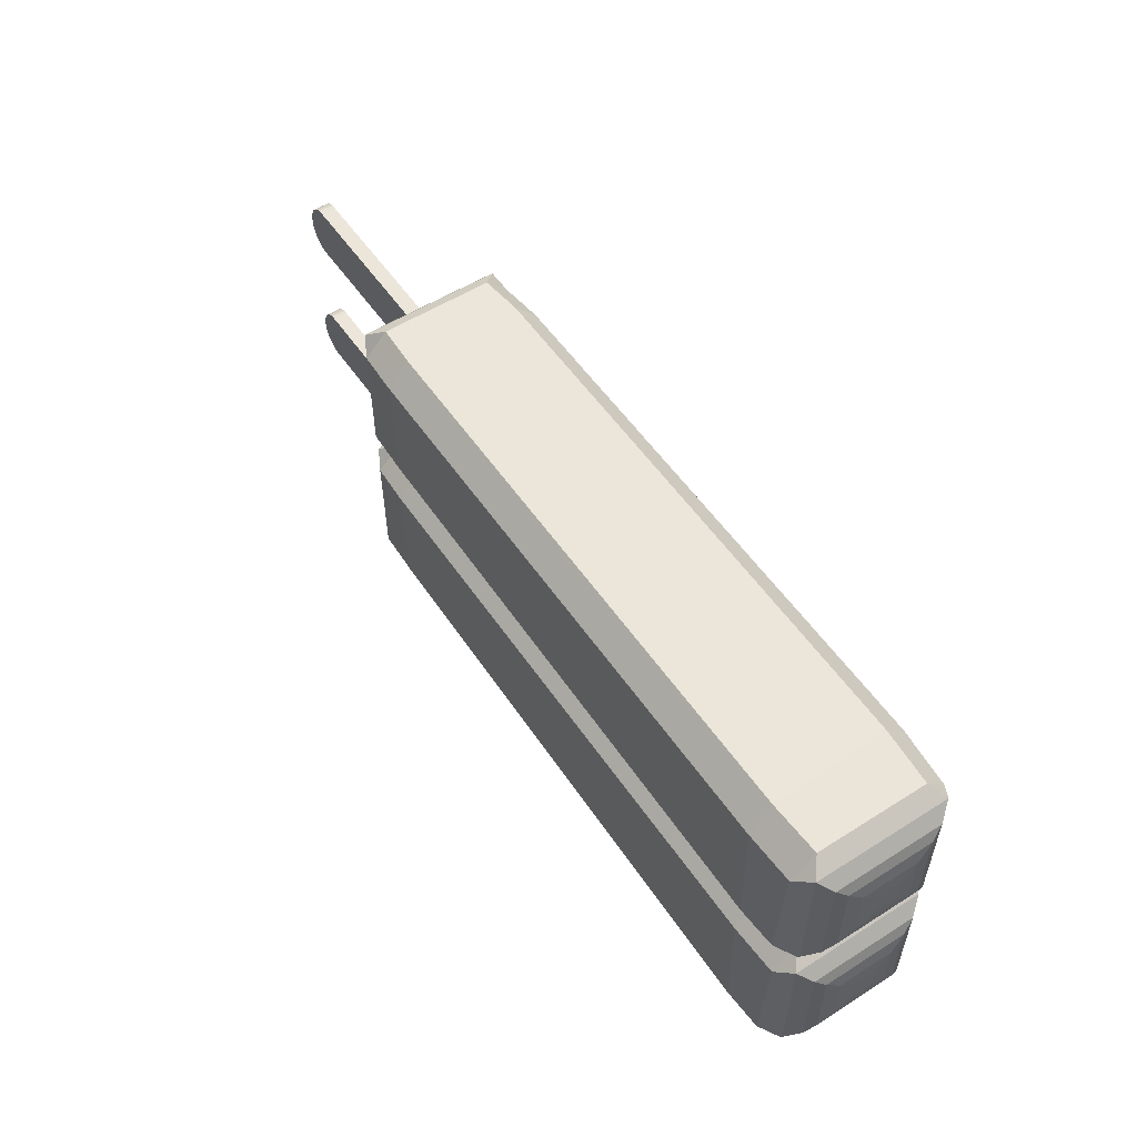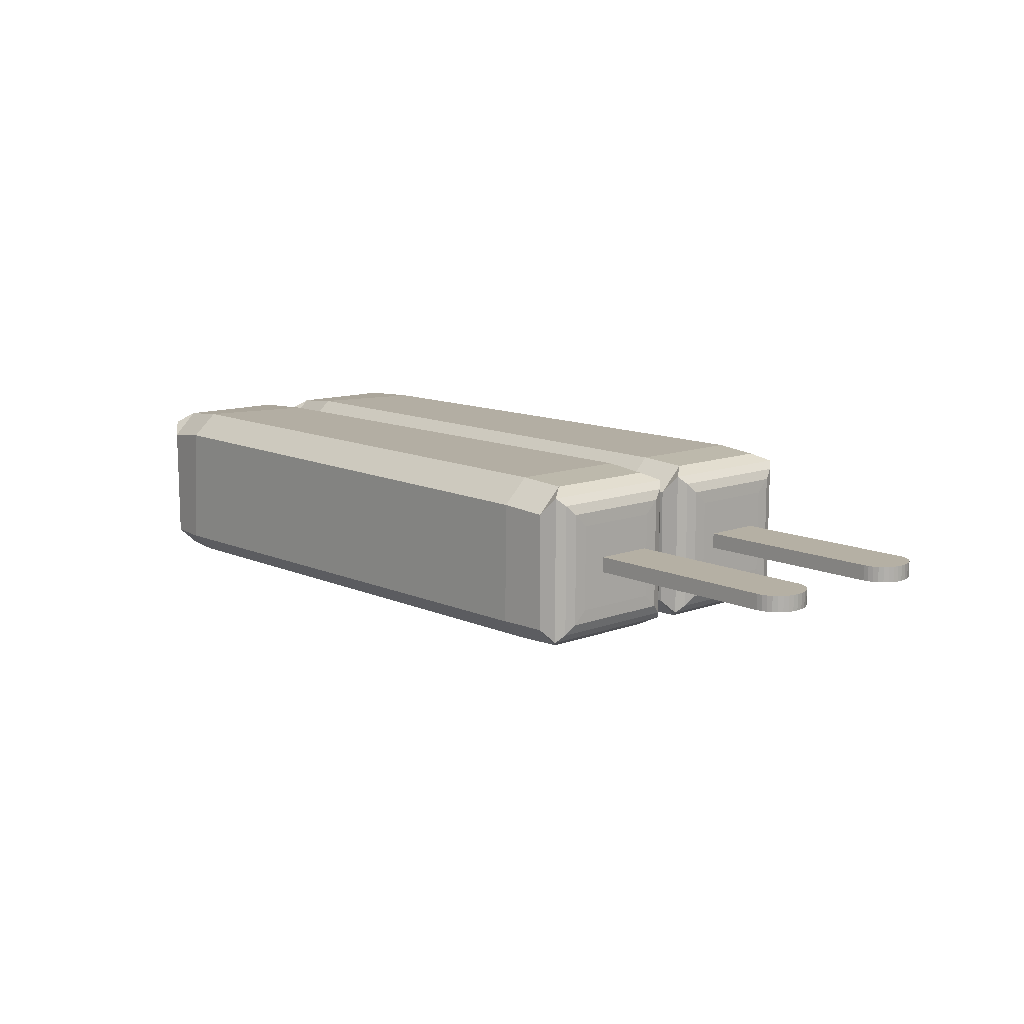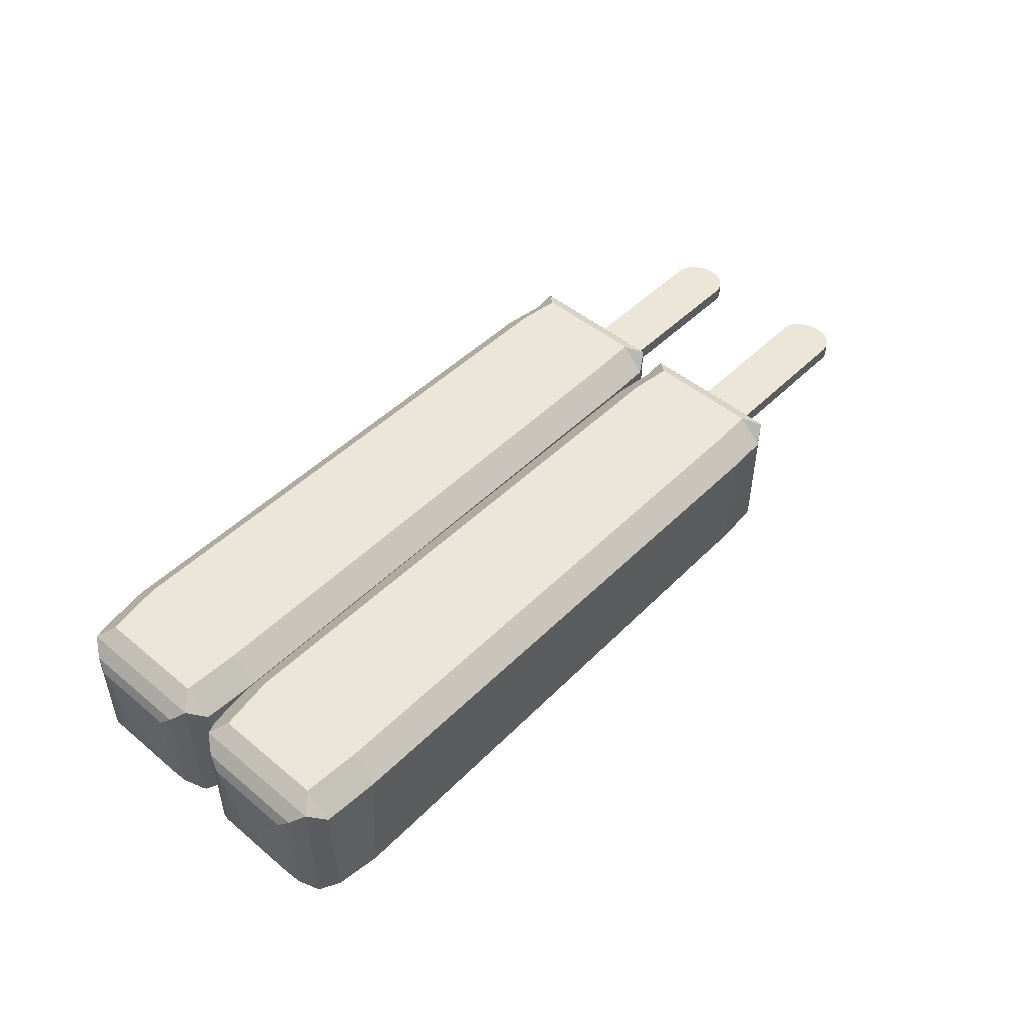
<metadata>
{"format":"obj","ext":"obj","renderer":"f3d","projection":"perspective","resolution":1024,"background":"white","views":[{"elev":54.6,"azim":56.2,"up":"+Z"},{"elev":11.6,"azim":-132.0,"up":"+Y"},{"elev":48.7,"azim":132.7,"up":"+Y"}]}
</metadata>
<code>
o Cube
v -1.44 -0.2949 0.2999
v -1.44 -0.2949 -0.2999
v -1.44 0.2949 0.2999
v -1.44 0.2949 -0.2999
v -1.484 -0.1728 0.1757
v -1.484 -0.1728 -0.1757
v -1.484 0.1728 0.1757
v -1.484 0.1728 -0.1757
v -1.467 -0.2643 0.2687
v -1.483 -0.2259 0.2297
v -1.483 -0.2259 -0.2297
v -1.467 -0.2643 -0.2687
v -1.467 0.2643 0.2687
v -1.483 0.2259 0.2297
v -1.483 0.2259 -0.2297
v -1.467 0.2643 -0.2687
v -1.484 0.06319 -0.06426
v -1.484 0.1331 -0.1353
v -1.484 -0.06319 -0.06426
v -1.484 -0.1331 -0.1353
v -1.484 0.1331 0.1353
v -1.484 0.06319 0.06426
v -1.484 -0.1331 0.1353
v -1.484 -0.06319 0.06426
v 1.402 0.2786 -0.2833
v 1.402 -0.2786 -0.2833
v 1.402 0.2786 0.2833
v 1.402 -0.2786 0.2833
v 1.446 0.2245 -0.2283
v 1.446 -0.2245 -0.2283
v 1.446 0.2245 0.2283
v 1.446 -0.2245 0.2283
v 1.465 0.1779 -0.1809
v 1.465 -0.1779 -0.1809
v 1.465 0.1779 0.1809
v 1.465 -0.1779 0.1809
v 1.484 0.05752 -0.05849
v 1.477 0.1184 -0.1204
v 1.484 -0.05752 -0.05849
v 1.477 -0.1184 -0.1204
v 1.484 0.05752 0.05849
v 1.477 0.1184 0.1204
v 1.484 -0.05752 0.05849
v 1.477 -0.1184 0.1204
v -1.196 -0.338 0.2486
v -1.197 -0.2448 0.3459
v -1.384 -0.3265 0.2346
v -1.384 -0.2315 0.332
v -1.44 -0.2949 0.2999
v 1.131 -0.3453 0.2565
v 1.125 -0.2503 0.3553
v 1.335 -0.2292 0.3303
v 1.333 -0.3278 0.2336
v 1.402 -0.2786 0.2833
v -1.191 -0.2476 -0.3447
v -1.191 -0.3288 -0.2601
v -1.384 -0.2468 -0.332
v -1.384 -0.3264 -0.2475
v -1.44 -0.2949 -0.2999
v 1.145 -0.2656 -0.3596
v 1.147 -0.3452 -0.2755
v 1.323 -0.3429 -0.2519
v 1.323 -0.2659 -0.3365
v 1.394 -0.2849 -0.2884
v -1.197 0.2485 0.3457
v -1.197 0.34 0.2492
v -1.384 0.2349 0.332
v -1.384 0.3265 0.2355
v -1.44 0.2949 0.2999
v 1.11 0.2356 0.3618
v 1.107 0.3302 0.2662
v 1.335 0.3248 0.233
v 1.335 0.2335 0.3303
v 1.402 0.2786 0.2833
v -1.197 0.3402 -0.2433
v -1.196 0.2393 -0.3453
v -1.384 0.3265 -0.2298
v -1.384 0.2255 -0.332
v -1.44 0.2949 -0.2999
v 1.106 0.3478 -0.2528
v 1.112 0.2502 -0.3558
v 1.333 0.2244 -0.3313
v 1.335 0.3248 -0.2284
v 1.402 0.2786 -0.2833
g Cube_Cube_Material
f 56 45 47 58
f 2 4 79 78 57 59
f 51 70 65 46
f 80 71 72 83
f 25 26 64 63 82 84
f 18 21 7 8
f 56 61 50 45
f 5 6 11 10
f 82 63 60 81
f 16 13 3 4
f 46 65 67 48
f 1 2 59 58 47 49
f 12 16 4 2
f 3 1 49 48 67 69
f 7 5 10 14
f 9 12 2 1
f 6 8 15 11
f 8 7 14 15
f 21 23 5 7
f 24 22 17 19
f 23 20 6 5
f 10 11 12 9
f 14 10 9 13
f 11 15 16 12
f 15 14 13 16
f 13 9 1 3
f 24 19 20 23
f 22 24 23 21
f 19 17 18 20
f 17 22 21 18
f 20 18 8 6
f 50 61 62 53
f 27 25 84 83 72 74
f 80 75 66 71
f 30 32 28 26
f 26 28 54 53 62 64
f 70 51 52 73
f 34 36 32 30
f 29 30 26 25
f 32 31 27 28
f 28 27 74 73 52 54
f 40 44 36 34
f 33 34 30 29
f 36 35 31 32
f 31 29 25 27
f 39 37 41 43
f 38 40 34 33
f 44 42 35 36
f 35 33 29 31
f 37 39 40 38
f 43 41 42 44
f 41 37 38 42
f 39 43 44 40
f 42 38 33 35
f 47 48 49
f 52 53 54
f 46 48 47 45
f 51 46 45 50
f 52 51 50 53
f 4 3 69 68 77 79
f 57 58 59
f 62 63 64
f 56 58 57 55
f 61 56 55 60
f 62 61 60 63
f 76 55 57 78
f 67 68 69
f 72 73 74
f 67 65 66 68
f 65 70 71 66
f 70 73 72 71
f 55 76 81 60
f 77 78 79
f 82 83 84
f 76 78 77 75
f 75 80 81 76
f 82 81 80 83
f 66 75 77 68
o Cube.001
v -0.731 -0.03103 0.1244
v -0.731 0.03103 0.1244
v -0.731 -0.03103 -0.1148
v -0.731 0.03103 -0.1148
v -1.554 -0.03103 0.1244
v -1.554 0.03103 -0.1148
v -1.554 0.03103 0.1244
v -1.554 -0.03103 -0.1148
v -1.966 -0.03103 0.1244
v -1.966 0.03103 -0.1148
v -1.966 0.03103 0.1244
v -1.966 -0.03103 -0.1148
v -2.172 -0.03103 0.1244
v -2.172 0.03103 -0.1148
v -2.172 0.03103 0.1244
v -2.172 -0.03103 -0.1148
v -2.275 -0.03103 0.1244
v -2.275 0.03103 -0.1148
v -2.275 0.03103 0.1244
v -2.275 -0.03103 -0.1148
v -2.275 -0.03103 -0.1148
v -2.378 -0.03103 -0.006673
v -2.295 -0.03103 -0.1127
v -2.314 -0.03103 -0.1065
v -2.332 -0.03103 -0.09654
v -2.348 -0.03103 -0.0831
v -2.36 -0.03103 -0.06672
v -2.37 -0.03103 -0.04804
v -2.376 -0.03103 -0.02776
v -2.378 0.03103 -0.006673
v -2.275 0.03103 -0.1148
v -2.376 0.03103 -0.02776
v -2.37 0.03103 -0.04804
v -2.36 0.03103 -0.06672
v -2.348 0.03103 -0.0831
v -2.332 0.03103 -0.09654
v -2.314 0.03103 -0.1065
v -2.295 0.03103 -0.1127
v -2.378 -0.03103 -0.006673
v -2.275 -0.03103 0.1244
v -2.376 -0.03103 0.0189
v -2.37 -0.03103 0.04348
v -2.36 -0.03103 0.06614
v -2.348 -0.03103 0.086
v -2.332 -0.03103 0.1023
v -2.314 -0.03103 0.1144
v -2.295 -0.03103 0.1219
v -2.275 0.03103 0.1244
v -2.378 0.03103 -0.006673
v -2.295 0.03103 0.1219
v -2.314 0.03103 0.1144
v -2.332 0.03103 0.1023
v -2.348 0.03103 0.086
v -2.36 0.03103 0.06614
v -2.37 0.03103 0.04348
v -2.376 0.03103 0.0189
v 0.0924 0.03103 0.1244
v 0.0924 -0.03103 -0.1148
v 0.0924 -0.03103 0.1244
v 0.0924 0.03103 -0.1148
v 0.5041 0.03103 0.1244
v 0.5041 -0.03103 -0.1148
v 0.5041 -0.03103 0.1244
v 0.5041 0.03103 -0.1148
v 0.7099 0.03103 0.1244
v 0.7099 -0.03103 -0.1148
v 0.7099 -0.03103 0.1244
v 0.7099 0.03103 -0.1148
v 0.7099 -0.03103 0.1244
v 0.9158 -0.03103 0.01864
v 0.7457 -0.03103 0.1228
v 0.7803 -0.03103 0.118
v 0.8129 -0.03103 0.1102
v 0.8423 -0.03103 0.09965
v 0.8676 -0.03103 0.08662
v 0.8882 -0.03103 0.07152
v 0.9034 -0.03103 0.05481
v 0.9127 -0.03103 0.03701
v 0.9158 0.03103 0.01864
v 0.7099 0.03103 0.1244
v 0.9127 0.03103 0.03701
v 0.9034 0.03103 0.05481
v 0.8882 0.03103 0.07152
v 0.8676 0.03103 0.08662
v 0.8423 0.03103 0.09965
v 0.8129 0.03103 0.1102
v 0.7803 0.03103 0.118
v 0.7457 0.03103 0.1228
v 0.9158 -0.03103 0.01864
v 0.7099 -0.03103 -0.1148
v 0.9127 -0.03103 -0.00452
v 0.9034 -0.03103 -0.02698
v 0.8882 -0.03103 -0.04806
v 0.8676 -0.03103 -0.0671
v 0.8423 -0.03103 -0.08355
v 0.8129 -0.03103 -0.09688
v 0.7803 -0.03103 -0.1067
v 0.7457 -0.03103 -0.1127
v 0.7099 0.03103 -0.1148
v 0.9158 0.03103 0.01864
v 0.7457 0.03103 -0.1127
v 0.7803 0.03103 -0.1067
v 0.8129 0.03103 -0.09688
v 0.8423 0.03103 -0.08355
v 0.8676 0.03103 -0.0671
v 0.8882 0.03103 -0.04806
v 0.9034 0.03103 -0.02698
v 0.9127 0.03103 -0.00452
g Cube.001_Cube.001_Material.004
f 104 105 115 102
f 163 184 192 191 190 189 188 187 186 185 183 152 149 164 172 171 170 169 168 167 166 165
f 151 153 164 149
f 141 144 88 86
f 89 92 87 85
f 142 87 88 144
f 89 85 86 91
f 93 89 91 95
f 93 96 92 89
f 86 88 90 91
f 87 92 90 88
f 97 100 96 93
f 97 93 95 99
f 91 90 94 95
f 92 96 94 90
f 101 97 99 103
f 101 104 100 97
f 95 94 98 99
f 96 100 98 94
f 103 102 115 122 121 120 119 118 117 116 114 133 140 139 138 137 136 135 134 132
f 123 106 113 112 111 110 109 108 107 105 104 101 124 131 130 129 128 127 126 125
f 99 98 102 103
f 100 104 102 98
f 105 107 122 115
f 107 108 121 122
f 108 109 120 121
f 109 110 119 120
f 110 111 118 119
f 111 112 117 118
f 112 113 116 117
f 113 106 114 116
f 106 123 133 114
f 132 134 131 124
f 134 135 130 131
f 135 136 129 130
f 136 137 128 129
f 137 138 127 128
f 138 139 126 127
f 139 140 125 126
f 140 133 123 125
f 124 101 103 132
f 146 142 144 148
f 145 148 144 141
f 85 87 142 143
f 85 143 141 86
f 149 152 148 145
f 150 146 148 152
f 143 142 146 147
f 143 147 145 141
f 151 150 174 182 181 180 179 178 177 176 175 173 154 162 161 160 159 158 157 156 155 153
f 147 146 150 151
f 147 151 149 145
f 163 165 162 154
f 165 166 161 162
f 166 167 160 161
f 167 168 159 160
f 168 169 158 159
f 169 170 157 158
f 170 171 156 157
f 171 172 155 156
f 172 164 153 155
f 174 150 152 183
f 183 185 182 174
f 185 186 181 182
f 186 187 180 181
f 187 188 179 180
f 188 189 178 179
f 189 190 177 178
f 190 191 176 177
f 191 192 175 176
f 192 184 173 175
f 154 173 184 163
o Cube.002_Cube.003
v -1.44 -0.2949 -0.4064
v -1.44 -0.2949 -1.006
v -1.44 0.2949 -0.4064
v -1.44 0.2949 -1.006
v -1.484 -0.1728 -0.5306
v -1.484 -0.1728 -0.8821
v -1.484 0.1728 -0.5306
v -1.484 0.1728 -0.8821
v -1.467 -0.2643 -0.4376
v -1.483 -0.2259 -0.4767
v -1.483 -0.2259 -0.936
v -1.467 -0.2643 -0.975
v -1.467 0.2643 -0.4376
v -1.483 0.2259 -0.4767
v -1.483 0.2259 -0.936
v -1.467 0.2643 -0.975
v -1.484 0.06319 -0.7706
v -1.484 0.1331 -0.8417
v -1.484 -0.06319 -0.7706
v -1.484 -0.1331 -0.8417
v -1.484 0.1331 -0.571
v -1.484 0.06319 -0.6421
v -1.484 -0.1331 -0.571
v -1.484 -0.06319 -0.6421
v 1.402 0.2786 -0.9896
v 1.402 -0.2786 -0.9896
v 1.402 0.2786 -0.423
v 1.402 -0.2786 -0.423
v 1.446 0.2245 -0.9346
v 1.446 -0.2245 -0.9346
v 1.446 0.2245 -0.478
v 1.446 -0.2245 -0.478
v 1.465 0.1779 -0.8873
v 1.465 -0.1779 -0.8873
v 1.465 0.1779 -0.5254
v 1.465 -0.1779 -0.5254
v 1.484 0.05752 -0.7648
v 1.477 0.1184 -0.8268
v 1.484 -0.05752 -0.7648
v 1.477 -0.1184 -0.8268
v 1.484 0.05752 -0.6478
v 1.477 0.1184 -0.5859
v 1.484 -0.05752 -0.6478
v 1.477 -0.1184 -0.5859
v -1.196 -0.338 -0.4577
v -1.197 -0.2448 -0.3604
v -1.384 -0.3265 -0.4717
v -1.384 -0.2315 -0.3744
v -1.44 -0.2949 -0.4064
v 1.131 -0.3453 -0.4499
v 1.125 -0.2503 -0.3511
v 1.335 -0.2292 -0.3761
v 1.333 -0.3278 -0.4728
v 1.402 -0.2786 -0.423
v -1.191 -0.2476 -1.051
v -1.191 -0.3288 -0.9664
v -1.384 -0.2468 -1.038
v -1.384 -0.3264 -0.9539
v -1.44 -0.2949 -1.006
v 1.145 -0.2656 -1.066
v 1.147 -0.3452 -0.9818
v 1.323 -0.3429 -0.9582
v 1.323 -0.2659 -1.043
v 1.394 -0.2849 -0.9947
v -1.197 0.2485 -0.3606
v -1.197 0.34 -0.4571
v -1.384 0.2349 -0.3744
v -1.384 0.3265 -0.4708
v -1.44 0.2949 -0.4064
v 1.11 0.2356 -0.3446
v 1.107 0.3302 -0.4401
v 1.335 0.3248 -0.4733
v 1.335 0.2335 -0.3761
v 1.402 0.2786 -0.423
v -1.197 0.3402 -0.9496
v -1.196 0.2393 -1.052
v -1.384 0.3265 -0.9361
v -1.384 0.2255 -1.038
v -1.44 0.2949 -1.006
v 1.106 0.3478 -0.9591
v 1.112 0.2502 -1.062
v 1.333 0.2244 -1.038
v 1.335 0.3248 -0.9347
v 1.402 0.2786 -0.9896
g Cube.002_Cube.003_Material
f 248 237 239 250
f 194 196 271 270 249 251
f 243 262 257 238
f 272 263 264 275
f 217 218 256 255 274 276
f 210 213 199 200
f 248 253 242 237
f 197 198 203 202
f 274 255 252 273
f 208 205 195 196
f 238 257 259 240
f 193 194 251 250 239 241
f 204 208 196 194
f 195 193 241 240 259 261
f 199 197 202 206
f 201 204 194 193
f 198 200 207 203
f 200 199 206 207
f 213 215 197 199
f 216 214 209 211
f 215 212 198 197
f 202 203 204 201
f 206 202 201 205
f 203 207 208 204
f 207 206 205 208
f 205 201 193 195
f 216 211 212 215
f 214 216 215 213
f 211 209 210 212
f 209 214 213 210
f 212 210 200 198
f 242 253 254 245
f 219 217 276 275 264 266
f 272 267 258 263
f 222 224 220 218
f 218 220 246 245 254 256
f 262 243 244 265
f 226 228 224 222
f 221 222 218 217
f 224 223 219 220
f 220 219 266 265 244 246
f 232 236 228 226
f 225 226 222 221
f 228 227 223 224
f 223 221 217 219
f 231 229 233 235
f 230 232 226 225
f 236 234 227 228
f 227 225 221 223
f 229 231 232 230
f 235 233 234 236
f 233 229 230 234
f 231 235 236 232
f 234 230 225 227
f 239 240 241
f 244 245 246
f 238 240 239 237
f 243 238 237 242
f 244 243 242 245
f 196 195 261 260 269 271
f 249 250 251
f 254 255 256
f 248 250 249 247
f 253 248 247 252
f 254 253 252 255
f 268 247 249 270
f 259 260 261
f 264 265 266
f 259 257 258 260
f 257 262 263 258
f 262 265 264 263
f 247 268 273 252
f 269 270 271
f 274 275 276
f 268 270 269 267
f 267 272 273 268
f 274 273 272 275
f 258 267 269 260
o Cube.003_Cube.004
v -0.7478 -0.03103 -0.5436
v -0.7478 0.03103 -0.5436
v -0.7478 -0.03103 -0.7828
v -0.7478 0.03103 -0.7828
v -1.571 -0.03103 -0.5436
v -1.571 0.03103 -0.7828
v -1.571 0.03103 -0.5436
v -1.571 -0.03103 -0.7828
v -1.983 -0.03103 -0.5436
v -1.983 0.03103 -0.7828
v -1.983 0.03103 -0.5436
v -1.983 -0.03103 -0.7828
v -2.189 -0.03103 -0.5436
v -2.189 0.03103 -0.7828
v -2.189 0.03103 -0.5436
v -2.189 -0.03103 -0.7828
v -2.292 -0.03103 -0.5436
v -2.292 0.03103 -0.7828
v -2.292 0.03103 -0.5436
v -2.292 -0.03103 -0.7828
v -2.292 -0.03103 -0.7828
v -2.395 -0.03103 -0.6747
v -2.312 -0.03103 -0.7807
v -2.331 -0.03103 -0.7745
v -2.349 -0.03103 -0.7645
v -2.364 -0.03103 -0.7511
v -2.377 -0.03103 -0.7347
v -2.387 -0.03103 -0.716
v -2.393 -0.03103 -0.6958
v -2.395 0.03103 -0.6747
v -2.292 0.03103 -0.7828
v -2.393 0.03103 -0.6958
v -2.387 0.03103 -0.716
v -2.377 0.03103 -0.7347
v -2.364 0.03103 -0.7511
v -2.349 0.03103 -0.7645
v -2.331 0.03103 -0.7745
v -2.312 0.03103 -0.7807
v -2.395 -0.03103 -0.6747
v -2.292 -0.03103 -0.5436
v -2.393 -0.03103 -0.6491
v -2.387 -0.03103 -0.6245
v -2.377 -0.03103 -0.6019
v -2.364 -0.03103 -0.582
v -2.349 -0.03103 -0.5657
v -2.331 -0.03103 -0.5536
v -2.312 -0.03103 -0.5461
v -2.292 0.03103 -0.5436
v -2.395 0.03103 -0.6747
v -2.312 0.03103 -0.5461
v -2.331 0.03103 -0.5536
v -2.349 0.03103 -0.5657
v -2.364 0.03103 -0.582
v -2.377 0.03103 -0.6019
v -2.387 0.03103 -0.6245
v -2.393 0.03103 -0.6491
v 0.07562 0.03103 -0.5436
v 0.07562 -0.03103 -0.7828
v 0.07562 -0.03103 -0.5436
v 0.07562 0.03103 -0.7828
v 0.4873 0.03103 -0.5436
v 0.4873 -0.03103 -0.7828
v 0.4873 -0.03103 -0.5436
v 0.4873 0.03103 -0.7828
v 0.6932 0.03103 -0.5436
v 0.6932 -0.03103 -0.7828
v 0.6932 -0.03103 -0.5436
v 0.6932 0.03103 -0.7828
v 0.6932 -0.03103 -0.5436
v 0.899 -0.03103 -0.6494
v 0.7289 -0.03103 -0.5452
v 0.7636 -0.03103 -0.55
v 0.7961 -0.03103 -0.5578
v 0.8255 -0.03103 -0.5683
v 0.8508 -0.03103 -0.5814
v 0.8714 -0.03103 -0.5965
v 0.8866 -0.03103 -0.6132
v 0.8959 -0.03103 -0.631
v 0.899 0.03103 -0.6494
v 0.6932 0.03103 -0.5436
v 0.8959 0.03103 -0.631
v 0.8866 0.03103 -0.6132
v 0.8714 0.03103 -0.5965
v 0.8508 0.03103 -0.5814
v 0.8255 0.03103 -0.5683
v 0.7961 0.03103 -0.5578
v 0.7636 0.03103 -0.55
v 0.7289 0.03103 -0.5452
v 0.899 -0.03103 -0.6494
v 0.6932 -0.03103 -0.7828
v 0.8959 -0.03103 -0.6725
v 0.8866 -0.03103 -0.695
v 0.8714 -0.03103 -0.7161
v 0.8508 -0.03103 -0.7351
v 0.8255 -0.03103 -0.7515
v 0.7961 -0.03103 -0.7649
v 0.7636 -0.03103 -0.7747
v 0.7289 -0.03103 -0.7807
v 0.6932 0.03103 -0.7828
v 0.899 0.03103 -0.6494
v 0.7289 0.03103 -0.7807
v 0.7636 0.03103 -0.7747
v 0.7961 0.03103 -0.7649
v 0.8255 0.03103 -0.7515
v 0.8508 0.03103 -0.7351
v 0.8714 0.03103 -0.7161
v 0.8866 0.03103 -0.695
v 0.8959 0.03103 -0.6725
g Cube.003_Cube.004_Material.004
f 296 297 307 294
f 355 376 384 383 382 381 380 379 378 377 375 344 341 356 364 363 362 361 360 359 358 357
f 343 345 356 341
f 333 336 280 278
f 281 284 279 277
f 334 279 280 336
f 281 277 278 283
f 285 281 283 287
f 285 288 284 281
f 278 280 282 283
f 279 284 282 280
f 289 292 288 285
f 289 285 287 291
f 283 282 286 287
f 284 288 286 282
f 293 289 291 295
f 293 296 292 289
f 287 286 290 291
f 288 292 290 286
f 295 294 307 314 313 312 311 310 309 308 306 325 332 331 330 329 328 327 326 324
f 315 298 305 304 303 302 301 300 299 297 296 293 316 323 322 321 320 319 318 317
f 291 290 294 295
f 292 296 294 290
f 297 299 314 307
f 299 300 313 314
f 300 301 312 313
f 301 302 311 312
f 302 303 310 311
f 303 304 309 310
f 304 305 308 309
f 305 298 306 308
f 298 315 325 306
f 324 326 323 316
f 326 327 322 323
f 327 328 321 322
f 328 329 320 321
f 329 330 319 320
f 330 331 318 319
f 331 332 317 318
f 332 325 315 317
f 316 293 295 324
f 338 334 336 340
f 337 340 336 333
f 277 279 334 335
f 277 335 333 278
f 341 344 340 337
f 342 338 340 344
f 335 334 338 339
f 335 339 337 333
f 343 342 366 374 373 372 371 370 369 368 367 365 346 354 353 352 351 350 349 348 347 345
f 339 338 342 343
f 339 343 341 337
f 355 357 354 346
f 357 358 353 354
f 358 359 352 353
f 359 360 351 352
f 360 361 350 351
f 361 362 349 350
f 362 363 348 349
f 363 364 347 348
f 364 356 345 347
f 366 342 344 375
f 375 377 374 366
f 377 378 373 374
f 378 379 372 373
f 379 380 371 372
f 380 381 370 371
f 381 382 369 370
f 382 383 368 369
f 383 384 367 368
f 384 376 365 367
f 346 365 376 355

</code>
